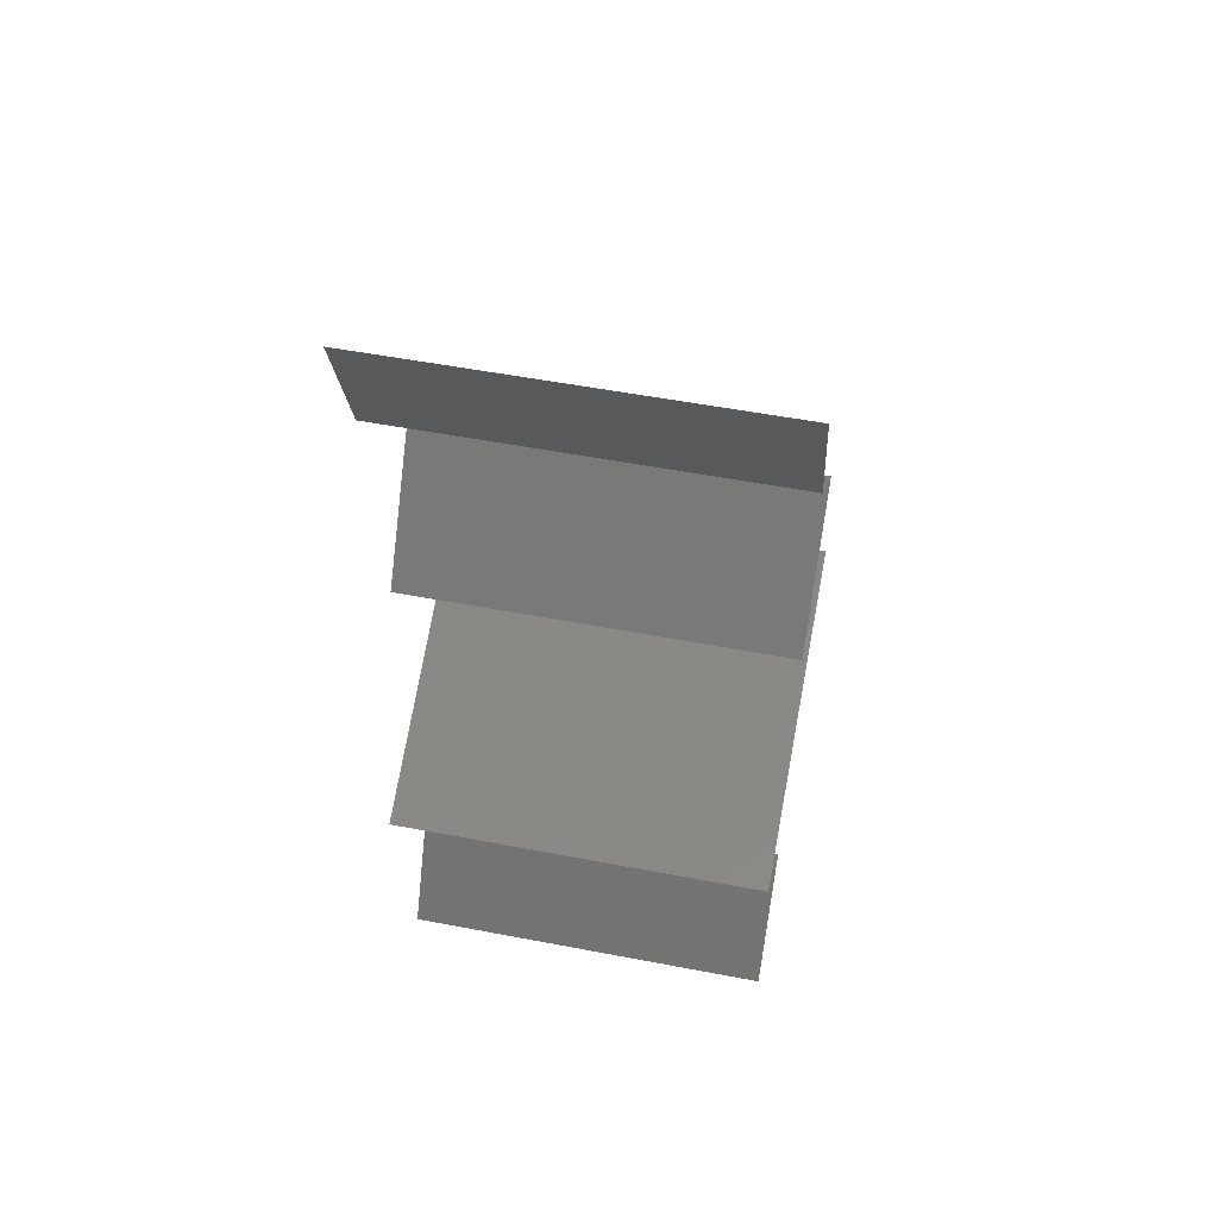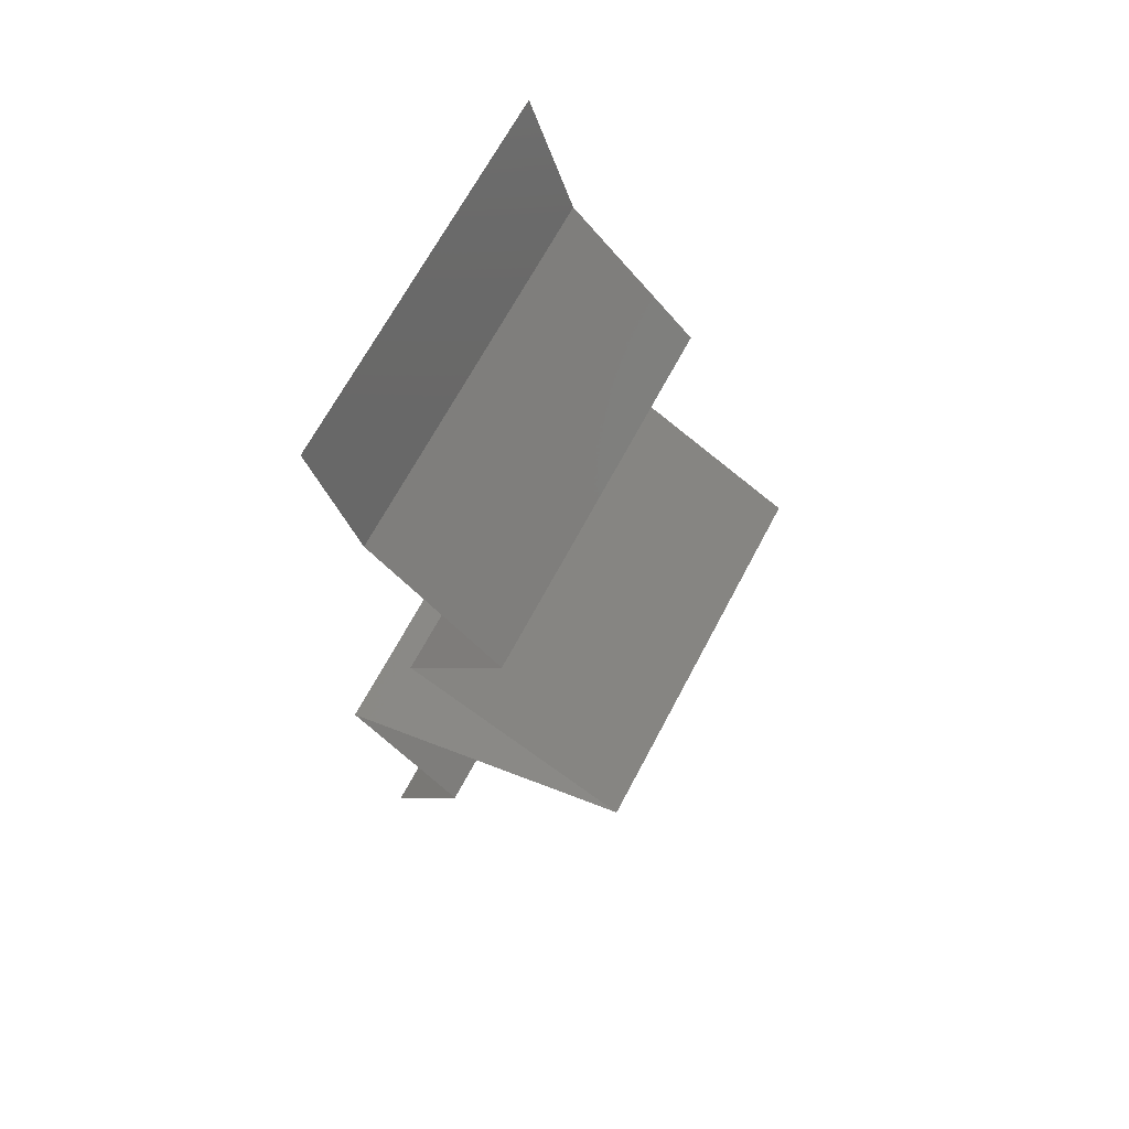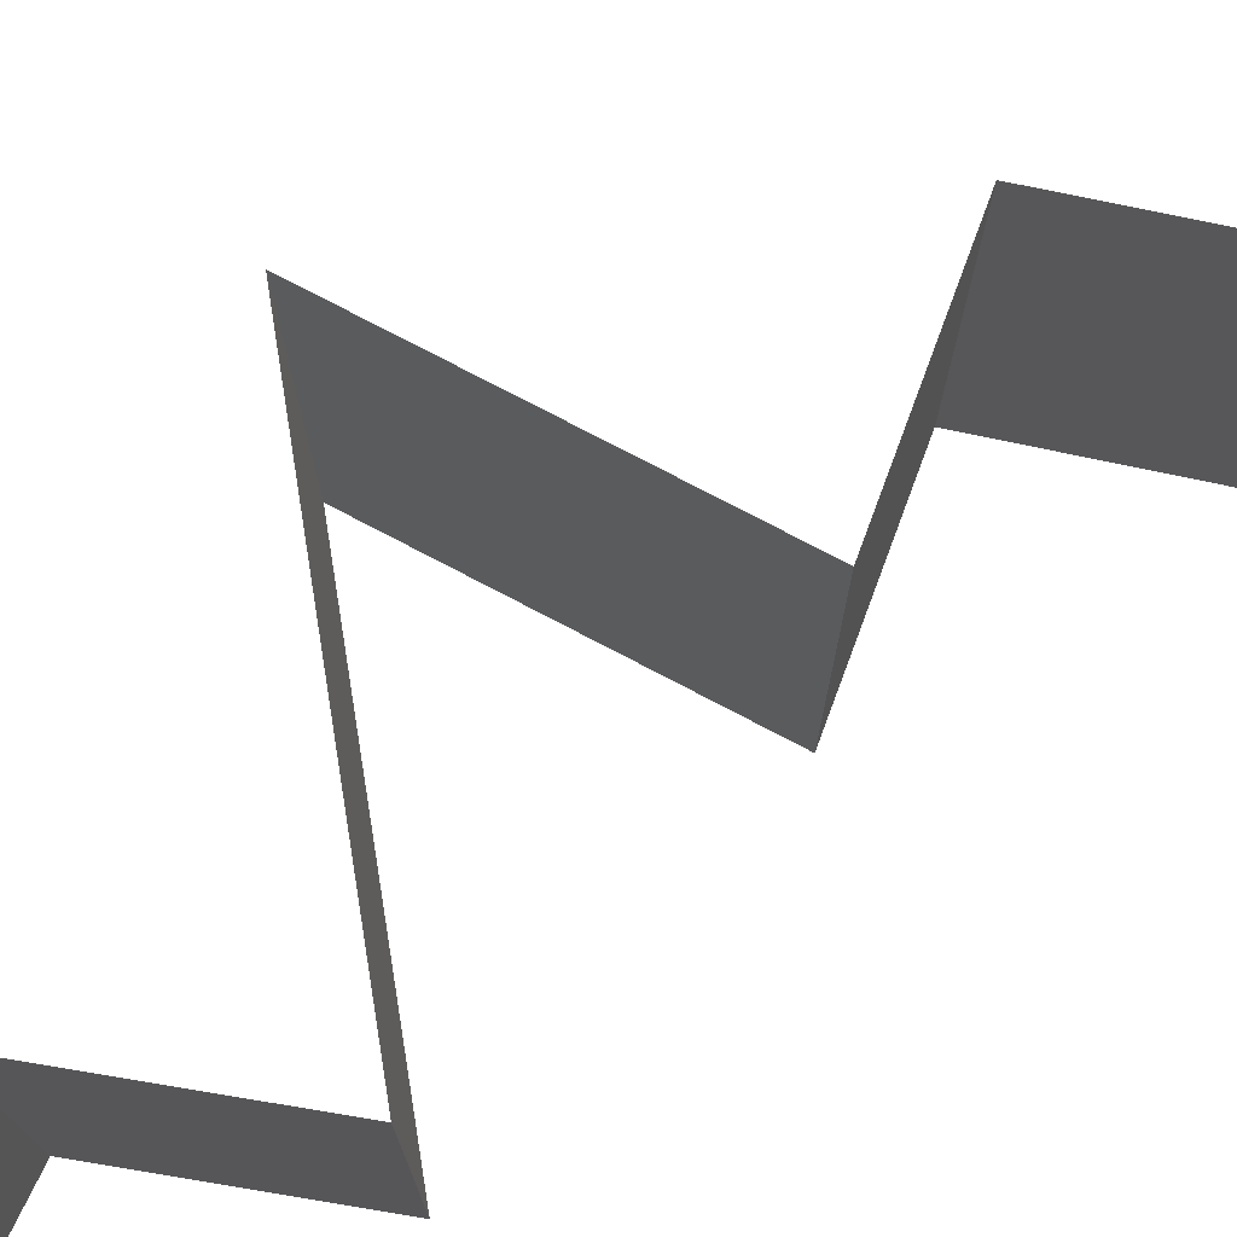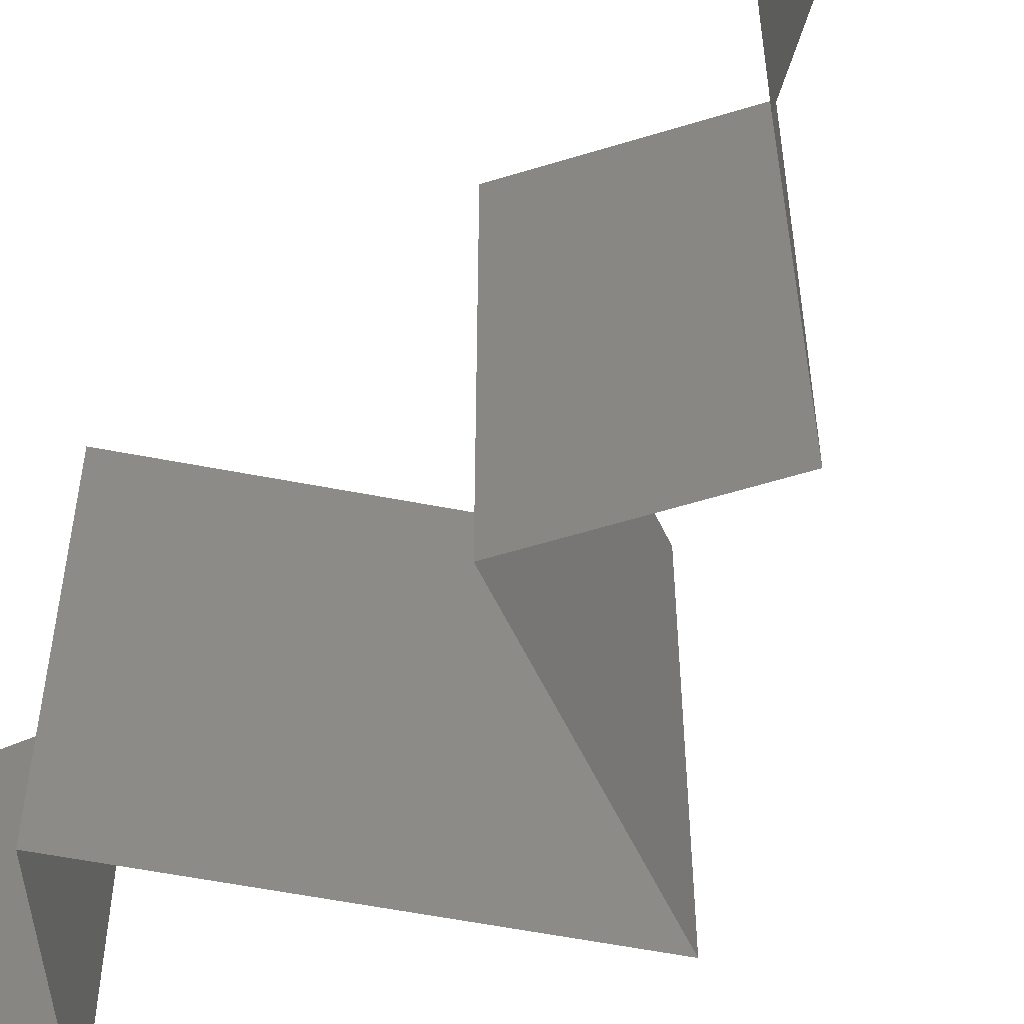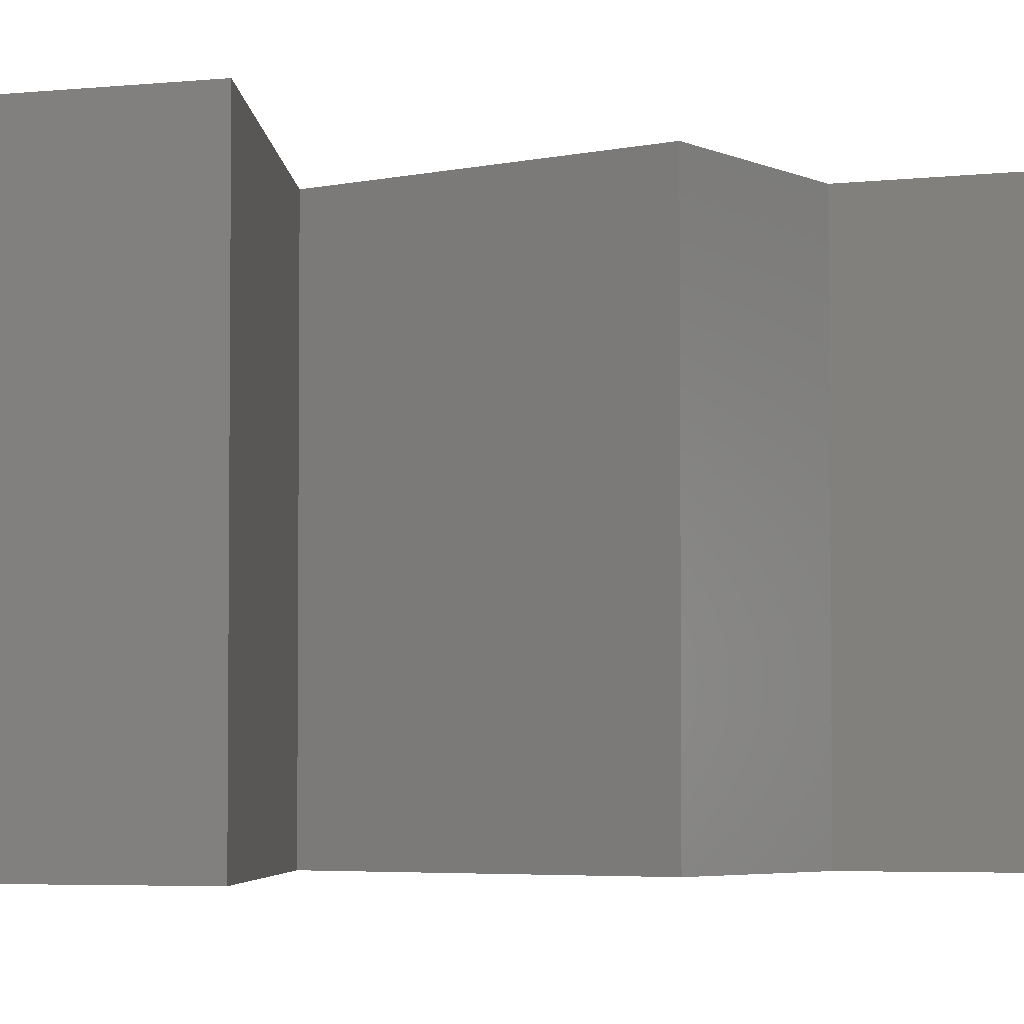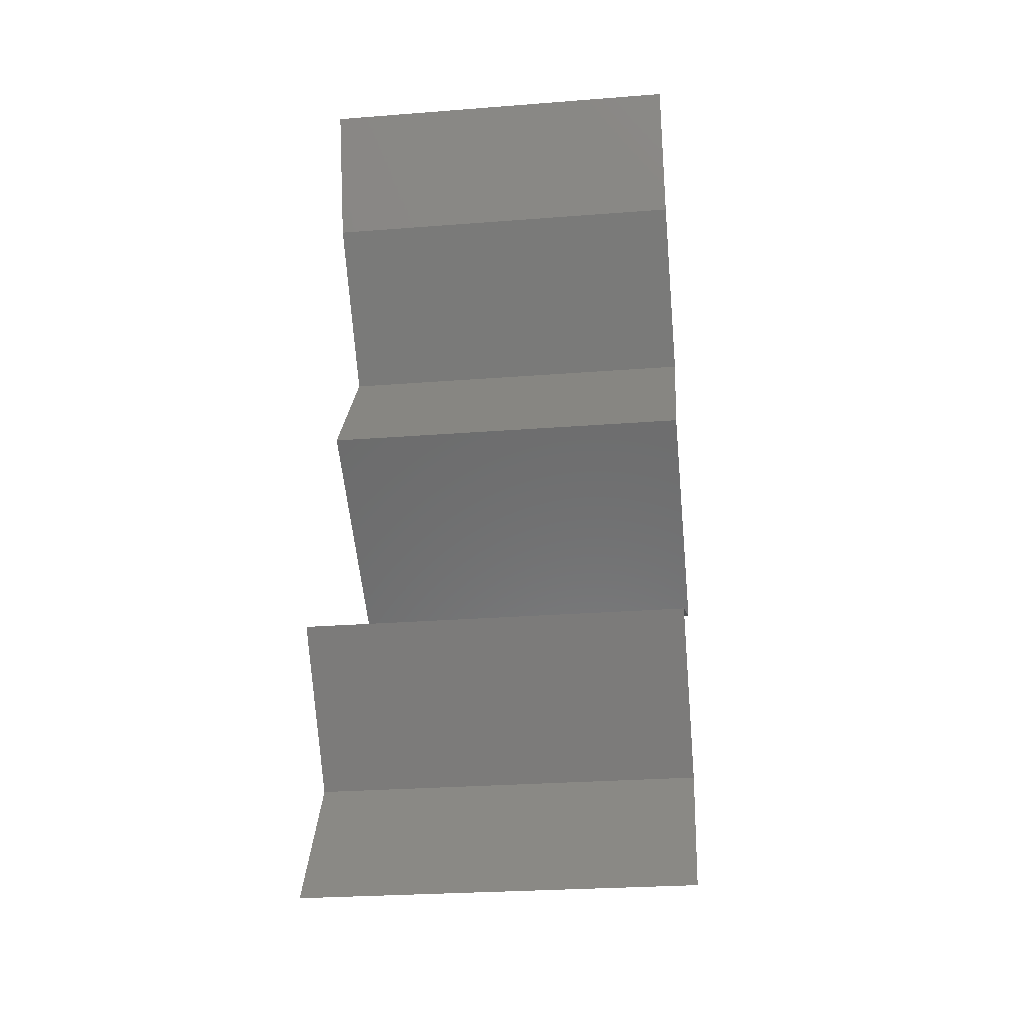
<metadata>
{"format":"stl","ext":"stl","renderer":"f3d","projection":"perspective","resolution":1024,"background":"white","views":[{"elev":54.6,"azim":101.4,"up":"+Y"},{"elev":67.1,"azim":-152.2,"up":"+Y"},{"elev":77.2,"azim":58.2,"up":"+Z"},{"elev":-57.4,"azim":145.7,"up":"+Z"},{"elev":-4.0,"azim":69.4,"up":"+Z"},{"elev":-27.5,"azim":96.8,"up":"+Y"}]}
</metadata>
<code>
# stl→obj: 47 verts, 70 faces
v 0.03603 0.05656 0.02
v 0.03603 0.05656 0.01
v 0.0349 0.05303 0.015
v 0.03376 0.04949 0
v 0.03376 0.04949 0.01
v 0.0349 0.05303 0.005
v 0.03603 0.05656 0
v 0.03376 0.04949 0.02
v 0.03039 0.04596 0.015
v 0.02702 0.04242 0
v 0.02702 0.04242 0.01
v 0.03039 0.04596 0.005
v 0.02702 0.04242 0.02
v 0.02977 0.03889 0.015
v 0.03253 0.03535 0
v 0.03253 0.03535 0.01
v 0.02977 0.03889 0.005
v 0.03253 0.03535 0.02
v 0.02834 0.03288 0.015
v 0.02057 0.02828 0
v 0.02057 0.02828 0.01
v 0.02476 0.03076 0.005
v 0.02858 0.03302 0.005
v 0.02057 0.02828 0.02
v 0.02452 0.03061 0.015
v 0.02655 0.03182 0.02
v 0.02655 0.03182 0
v 0.02655 0.03182 0.01
v 0.02896 0.02475 0
v 0.02751 0.02536 0.007714
v 0.03735 0.02121 0.01
v 0.03735 0.02121 0.02
v 0.03112 0.02384 0.01331
v 0.02896 0.02475 0.02
v 0.03735 0.02121 0
v 0.03298 0.02305 0.005273
v 0.02571 0.02612 0.01424
v 0.03426 0.01768 0.015
v 0.03116 0.01414 0
v 0.03116 0.01414 0.01
v 0.03426 0.01768 0.005
v 0.03116 0.01414 0.02
v 0.03335 0.01061 0.015
v 0.03554 0.00707 0
v 0.03554 0.00707 0.01
v 0.03335 0.01061 0.005
v 0.03554 0.00707 0.02
f 1 2 3
f 4 5 6
f 2 7 6
f 5 8 3
f 5 2 6
f 8 1 3
f 2 5 3
f 7 4 6
f 8 5 9
f 10 11 12
f 11 13 9
f 5 4 12
f 5 11 9
f 13 8 9
f 11 5 12
f 4 10 12
f 13 11 14
f 15 16 17
f 11 10 17
f 16 18 14
f 11 16 14
f 16 11 17
f 18 13 14
f 10 15 17
f 18 16 19
f 20 21 22
f 16 15 23
f 21 24 25
f 26 18 19
f 27 20 22
f 15 27 23
f 24 26 25
f 27 22 23
f 26 19 25
f 25 19 28
f 23 22 28
f 21 25 28
f 22 21 28
f 19 16 28
f 16 23 28
f 20 29 30
f 21 20 30
f 31 32 33
f 32 34 33
f 35 31 36
f 24 21 37
f 29 35 36
f 34 24 37
f 31 33 36
f 33 30 36
f 37 21 30
f 30 29 36
f 37 30 33
f 34 37 33
f 32 31 38
f 39 40 41
f 31 35 41
f 40 42 38
f 40 31 41
f 31 40 38
f 35 39 41
f 42 32 38
f 42 40 43
f 44 45 46
f 45 47 43
f 40 39 46
f 45 40 46
f 40 45 43
f 47 42 43
f 39 44 46

</code>
